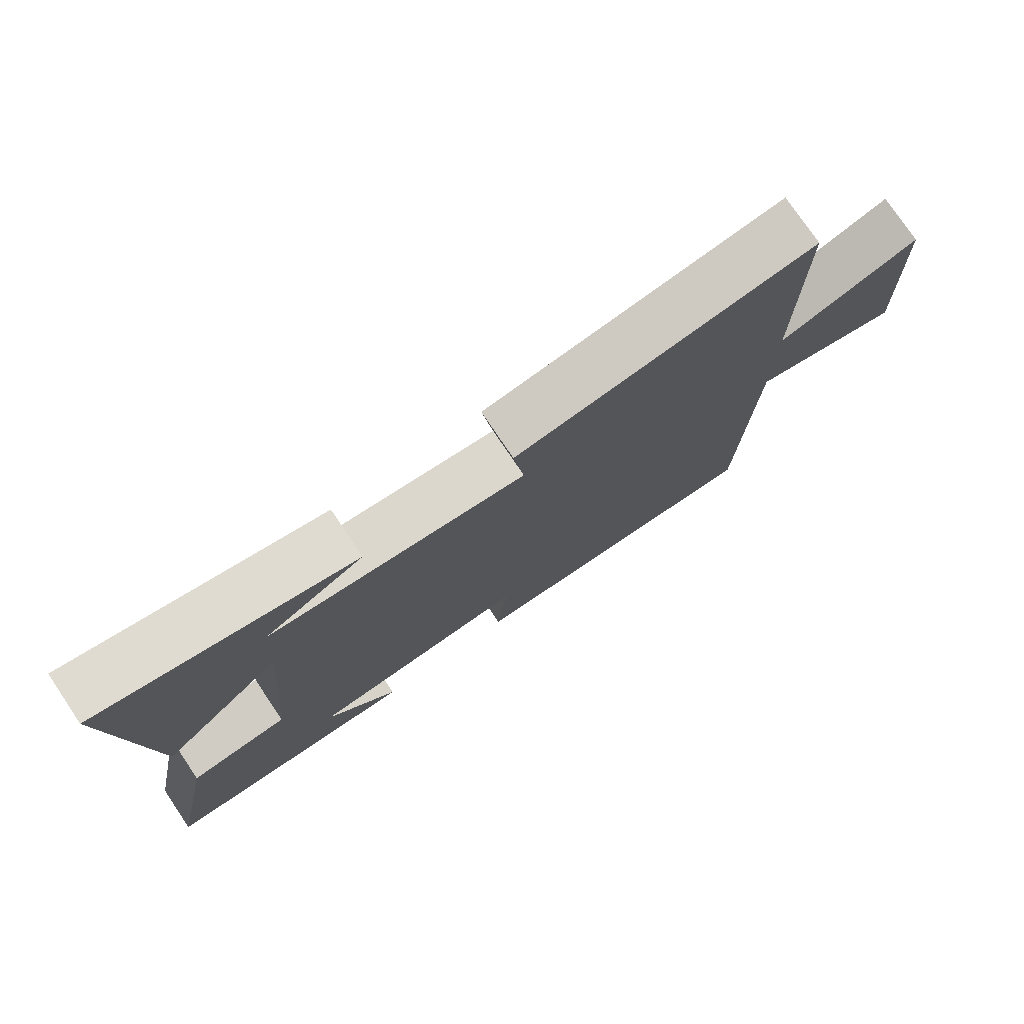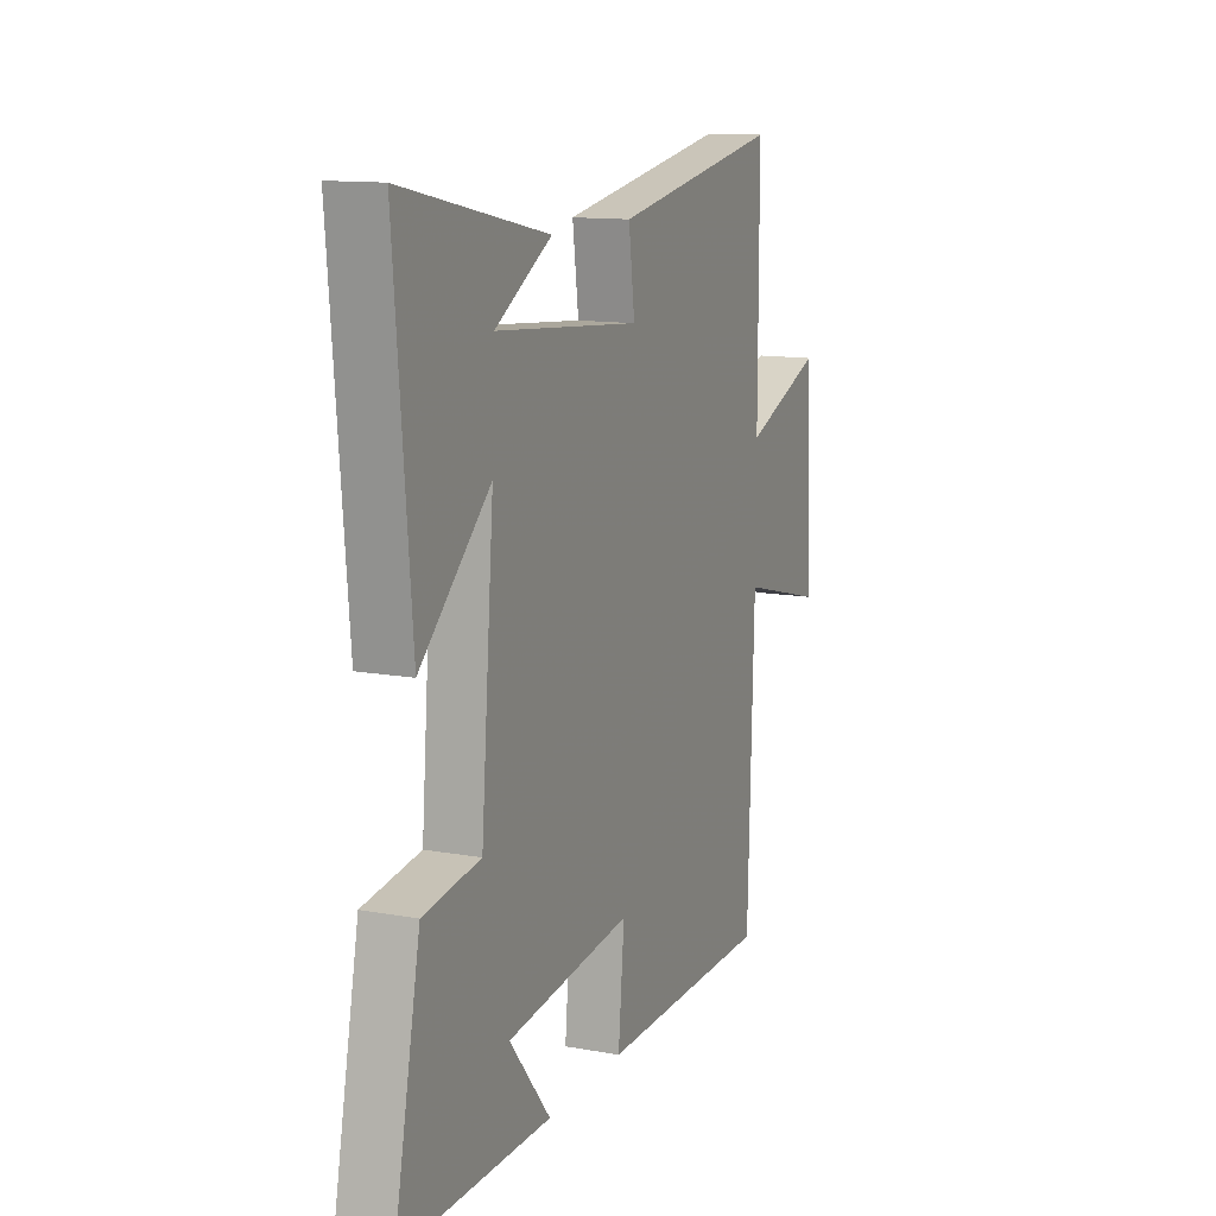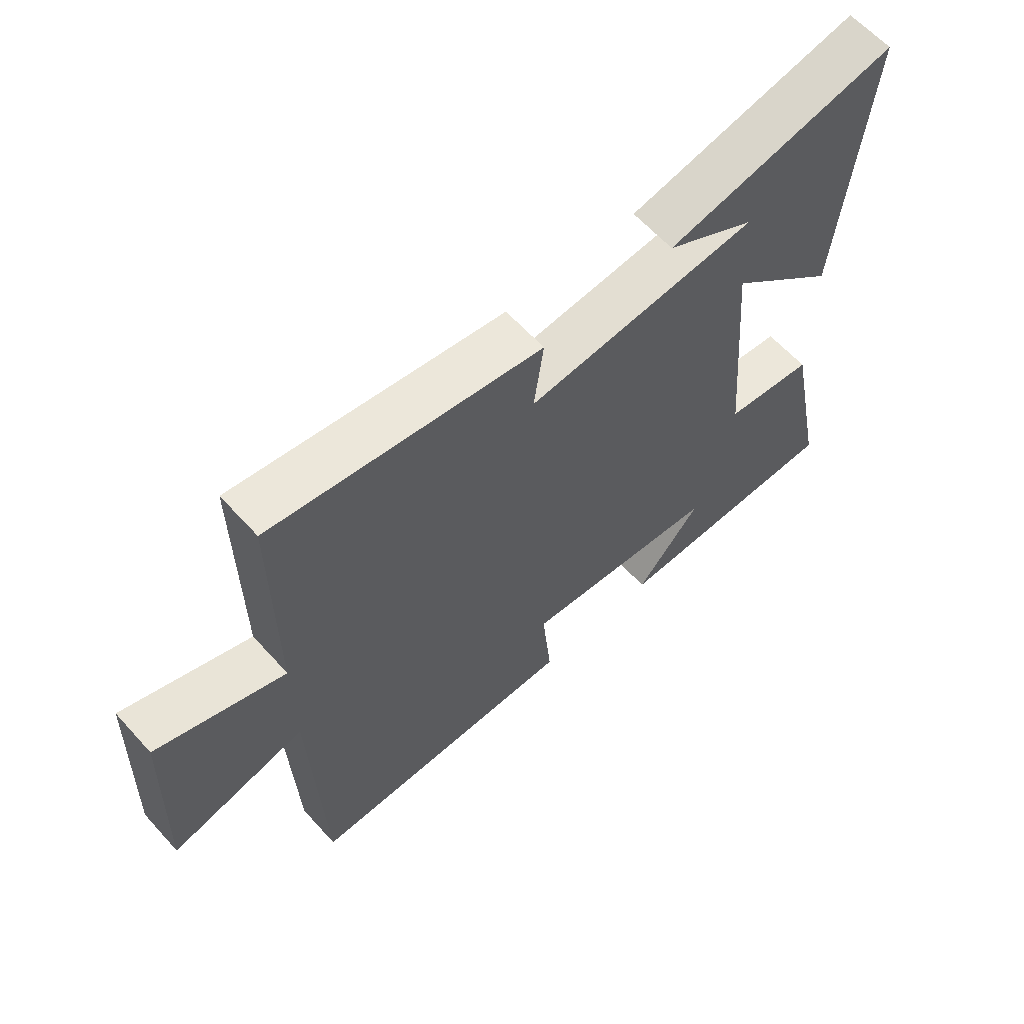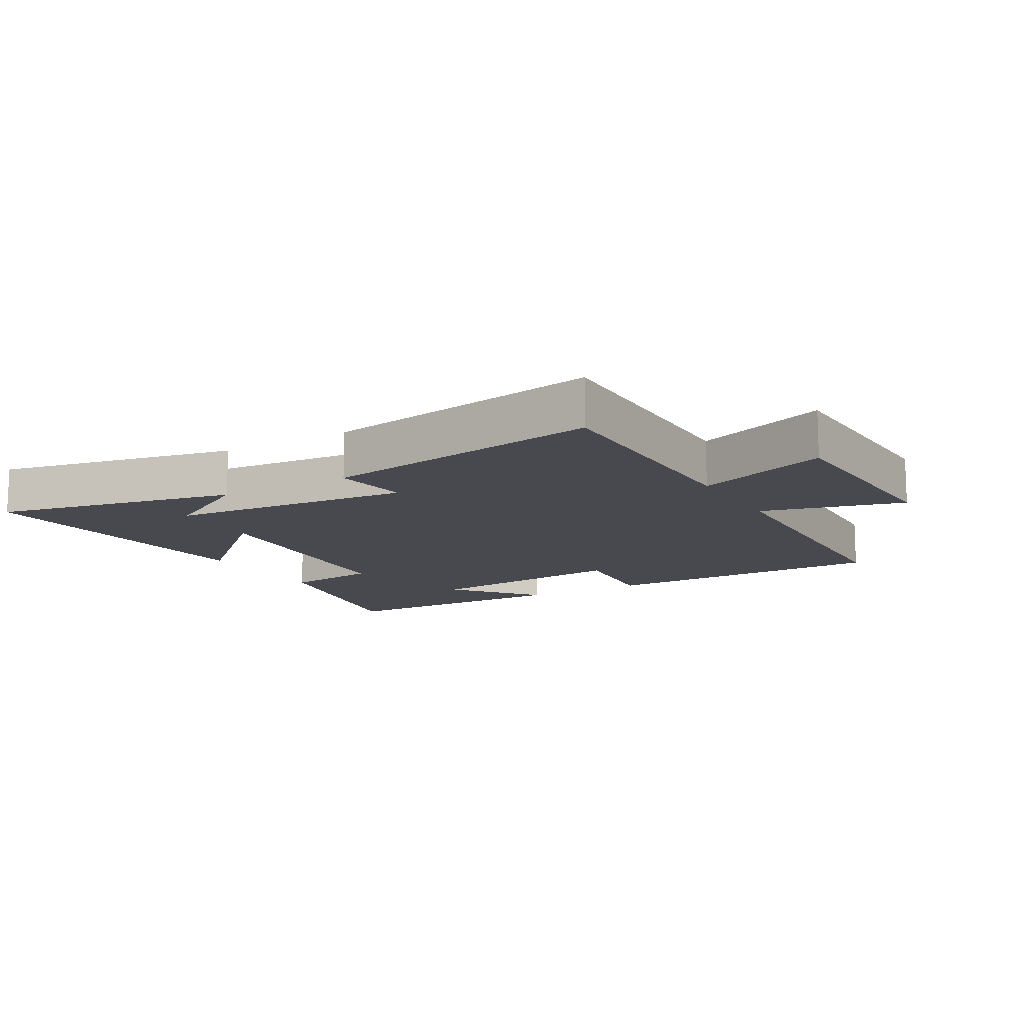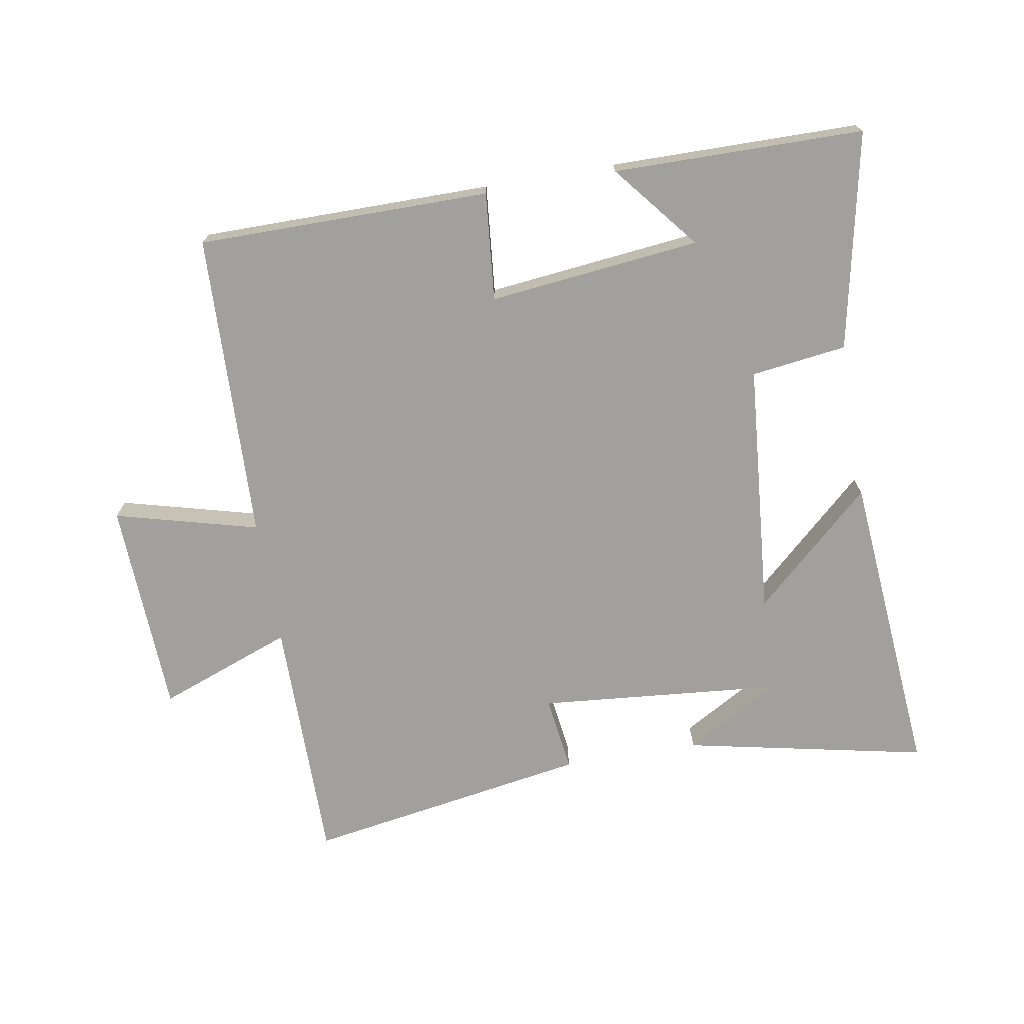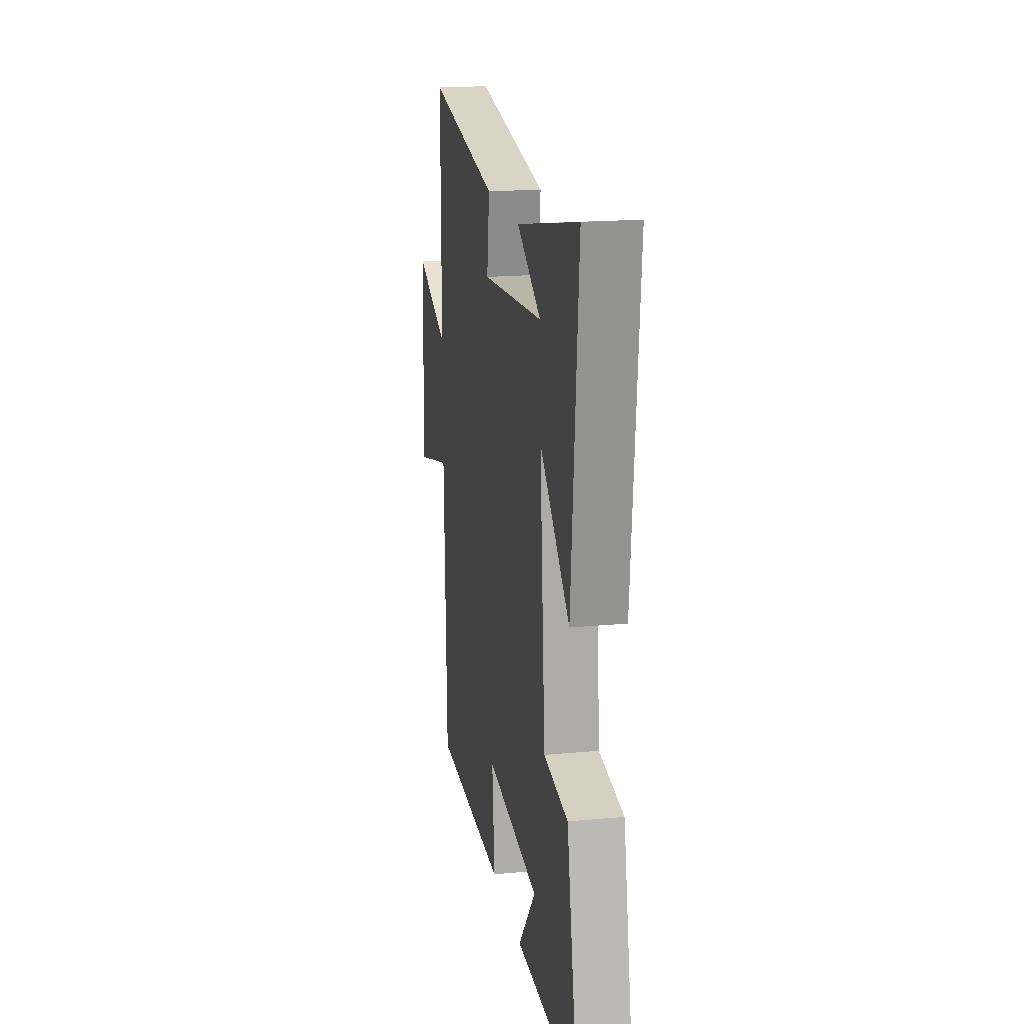
<metadata>
{"format":"obj","ext":"obj","renderer":"f3d","projection":"perspective","resolution":1024,"background":"white","views":[{"elev":76.8,"azim":-34.0,"up":"+Z"},{"elev":12.7,"azim":-67.4,"up":"+Z"},{"elev":62.5,"azim":137.9,"up":"+Z"},{"elev":-12.6,"azim":30.1,"up":"+Y"},{"elev":-71.6,"azim":-170.3,"up":"+Y"},{"elev":18.7,"azim":-100.1,"up":"+Z"}]}
</metadata>
<code>
v 0.5 0.07 0.574
v 0.5 0.07 0.183
v 0.71 0.07 0.262
v 0.724 0.07 -0.076
v 0.5 0.07 -0.017
v 0.484 0.07 -0.499
v 0.027 0.07 -0.5
v 0.043 0.07 -0.331
v -0.287 0.07 -0.367
v -0.179 0.07 -0.5
v -0.569 0.07 -0.497
v -0.5 0.07 -0.158
v -0.351 0.07 -0.138
v -0.317 0.07 0.26
v -0.5 0.07 0.092
v -0.542 0.07 0.579
v -0.162 0.07 0.5
v -0.31 0.07 0.414
v 0.072 0.07 0.38
v 0.056 0.07 0.5
v 0.5 0 0.574
v 0.5 0 0.183
v 0.71 0 0.262
v 0.724 0 -0.076
v 0.5 0 -0.017
v 0.484 0 -0.499
v 0.027 0 -0.5
v 0.043 0 -0.331
v -0.287 0 -0.367
v -0.179 0 -0.5
v -0.569 0 -0.497
v -0.5 0 -0.158
v -0.351 0 -0.138
v -0.317 0 0.26
v -0.5 0 0.092
v -0.542 0 0.579
v -0.162 0 0.5
v -0.31 0 0.414
v 0.072 0 0.38
v 0.056 0 0.5
f 19 20 1 2
f 18 19 2
f 16 17 18
f 14 15 16 18
f 14 18 2
f 13 14 2
f 11 12 13
f 9 10 11
f 9 11 13 2
f 5 6 7 8
f 5 8 9 2
f 2 3 4 5
f 22 21 40 39
f 22 39 38
f 38 37 36
f 38 36 35 34
f 22 38 34
f 22 34 33
f 33 32 31
f 31 30 29
f 22 33 31 29
f 28 27 26 25
f 22 29 28 25
f 25 24 23 22
f 1 21 22 2
f 2 22 23 3
f 3 23 24 4
f 4 24 25 5
f 5 25 26 6
f 6 26 27 7
f 7 27 28 8
f 8 28 29 9
f 9 29 30 10
f 10 30 31 11
f 11 31 32 12
f 12 32 33 13
f 13 33 34 14
f 14 34 35 15
f 15 35 36 16
f 16 36 37 17
f 17 37 38 18
f 18 38 39 19
f 19 39 40 20
f 20 40 21 1

</code>
